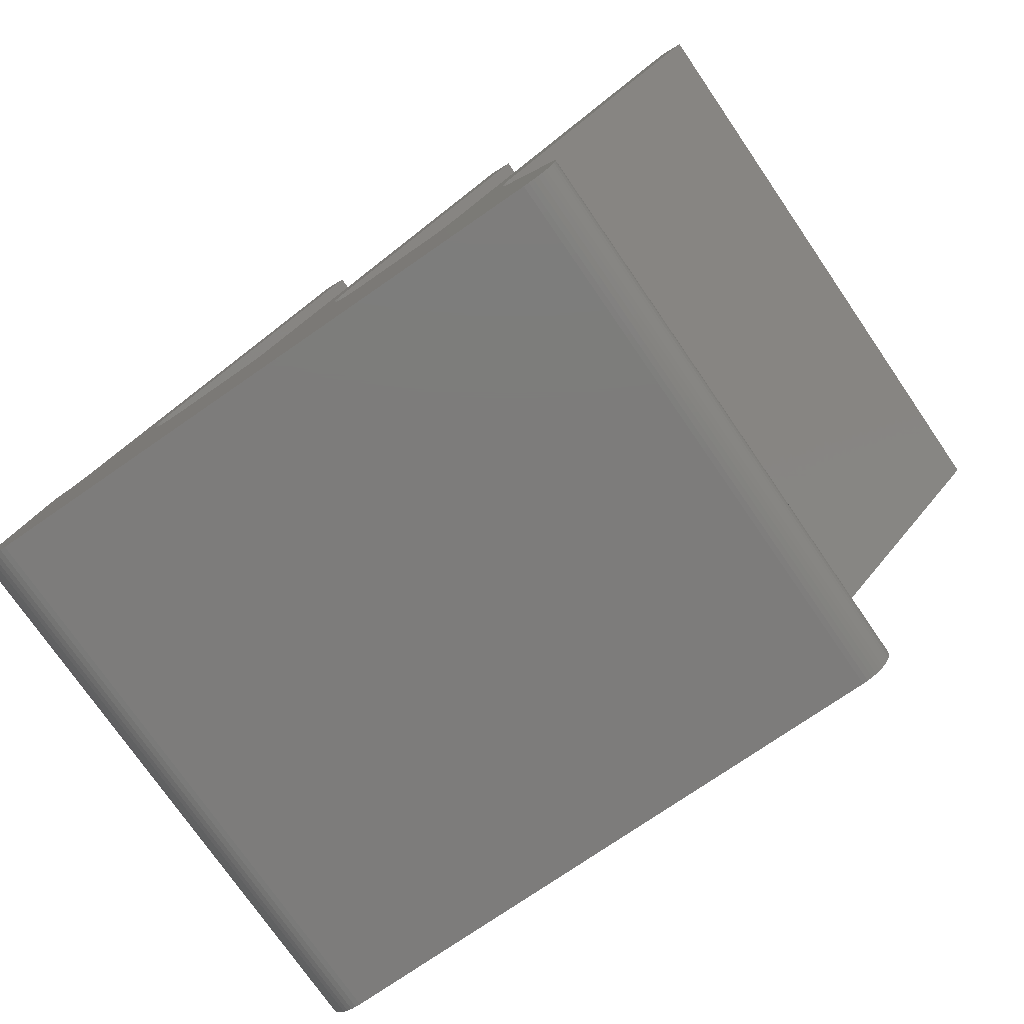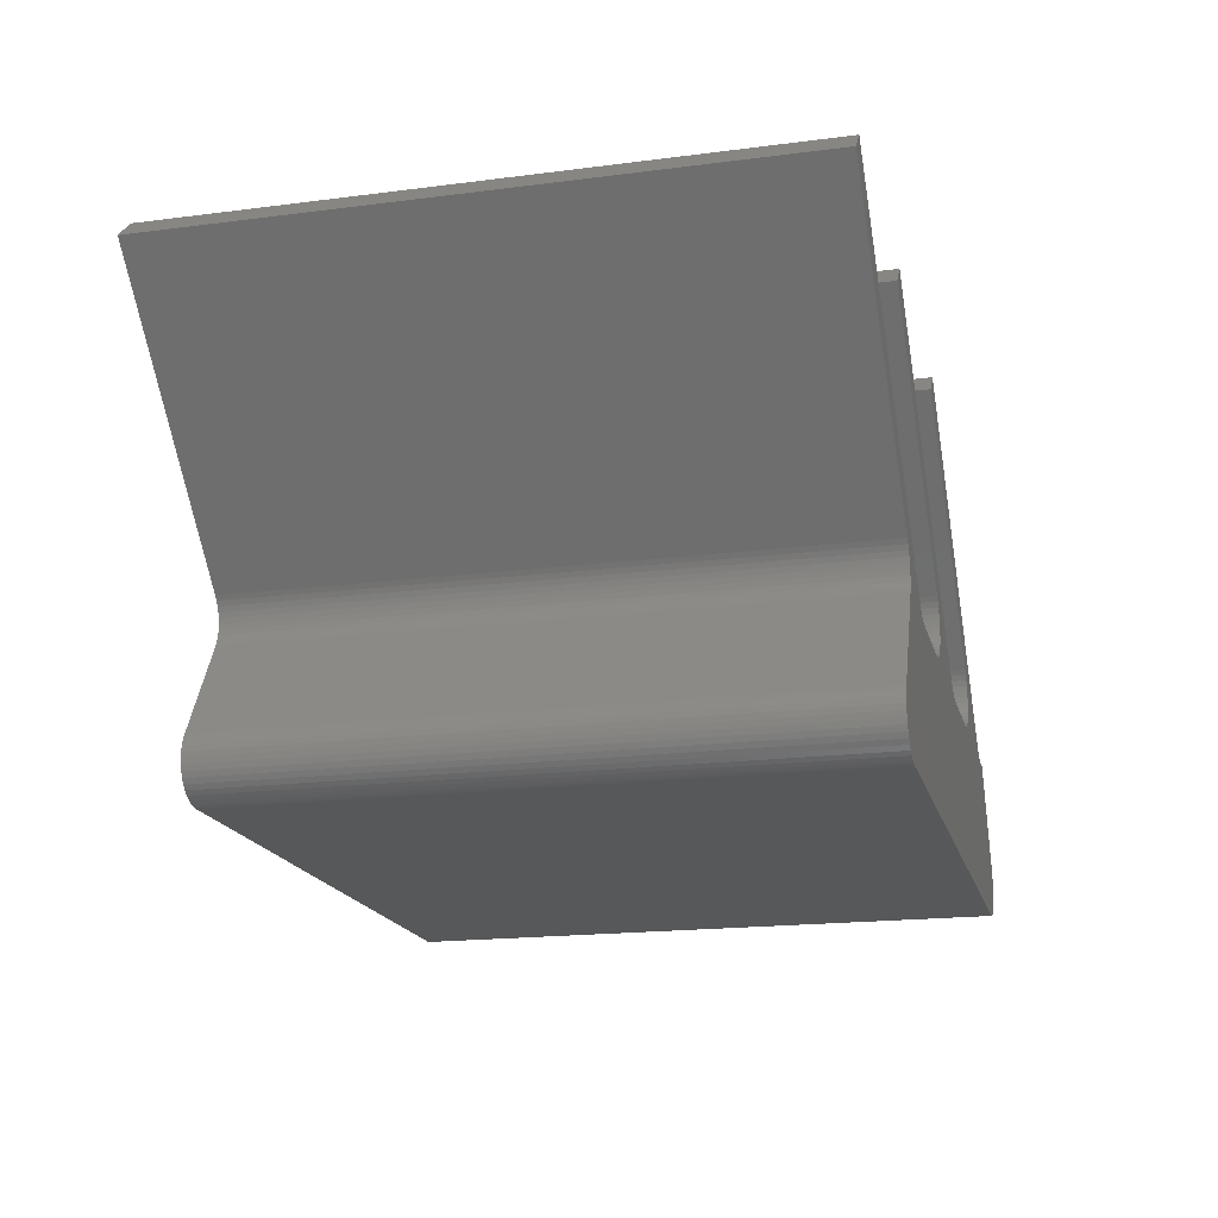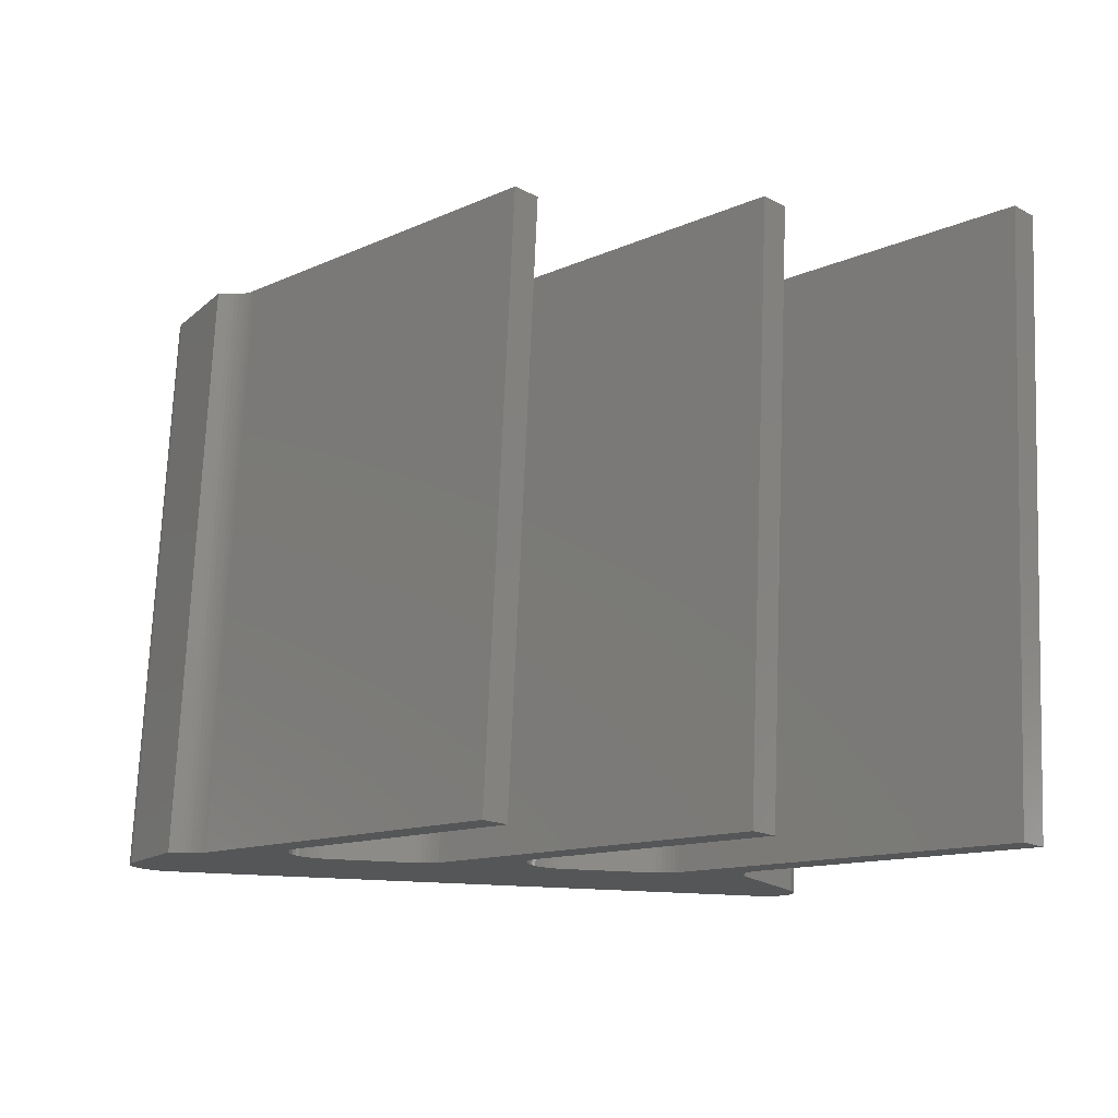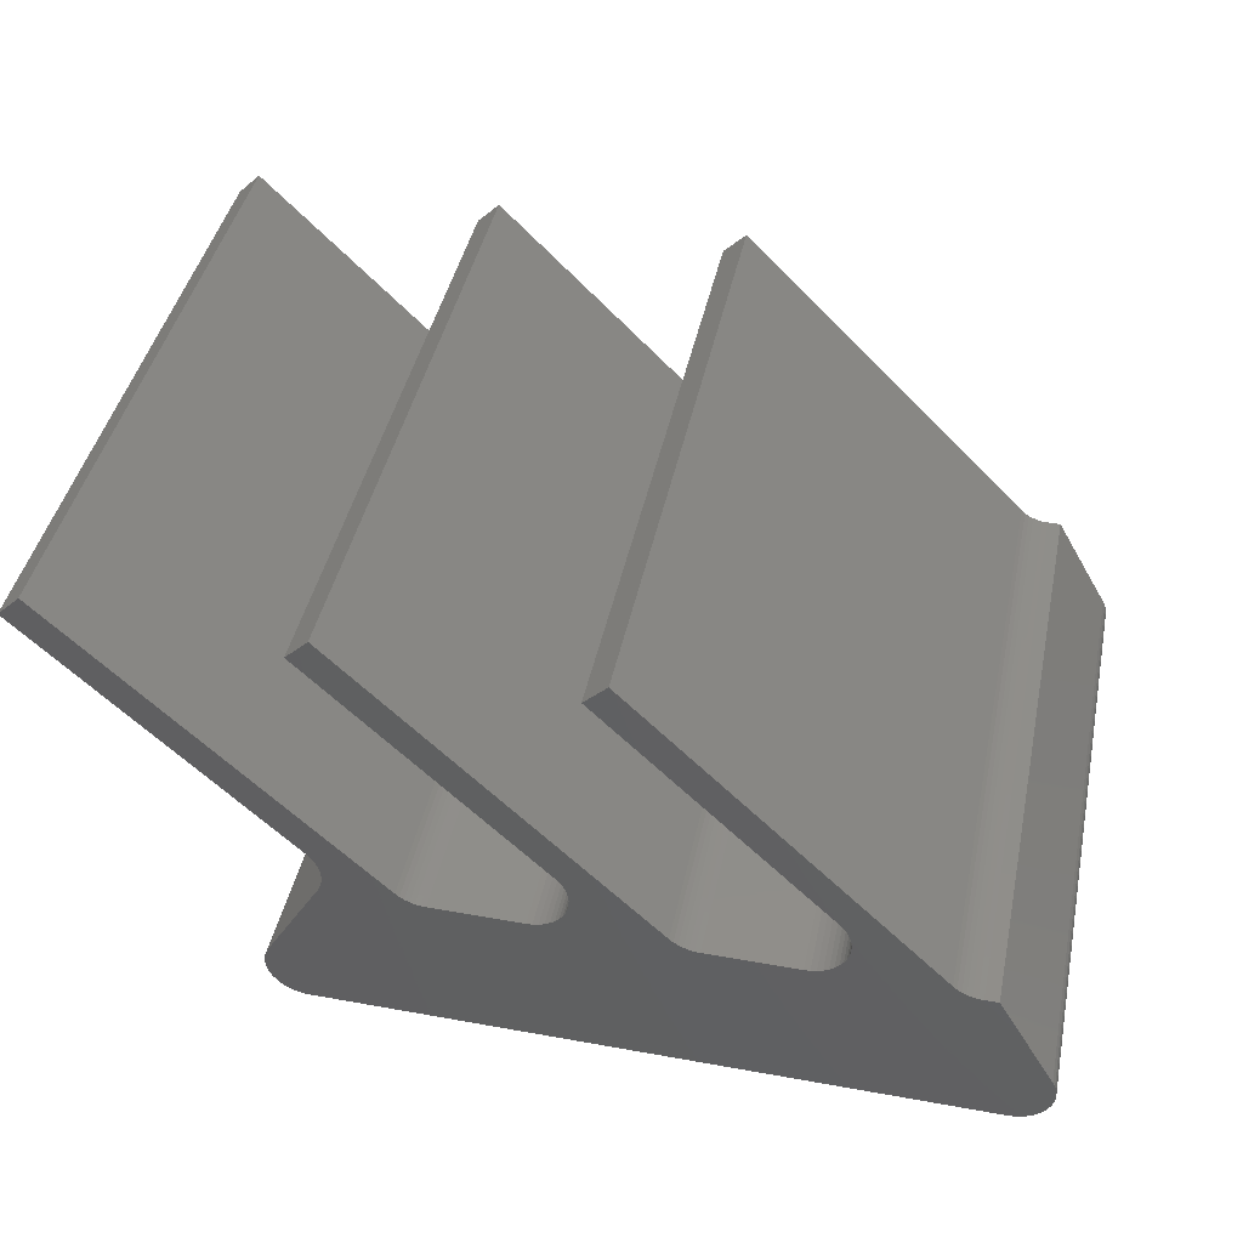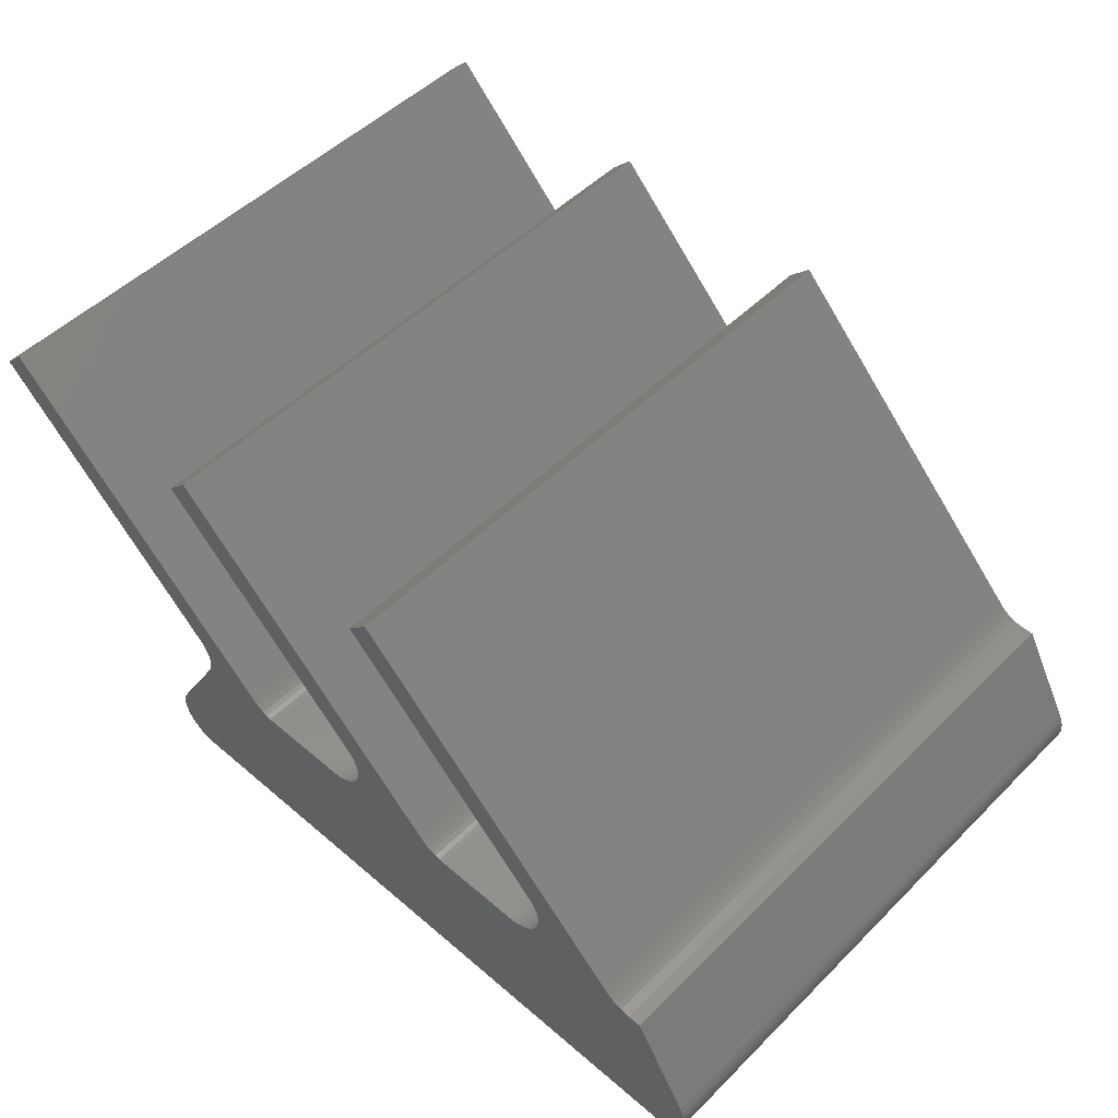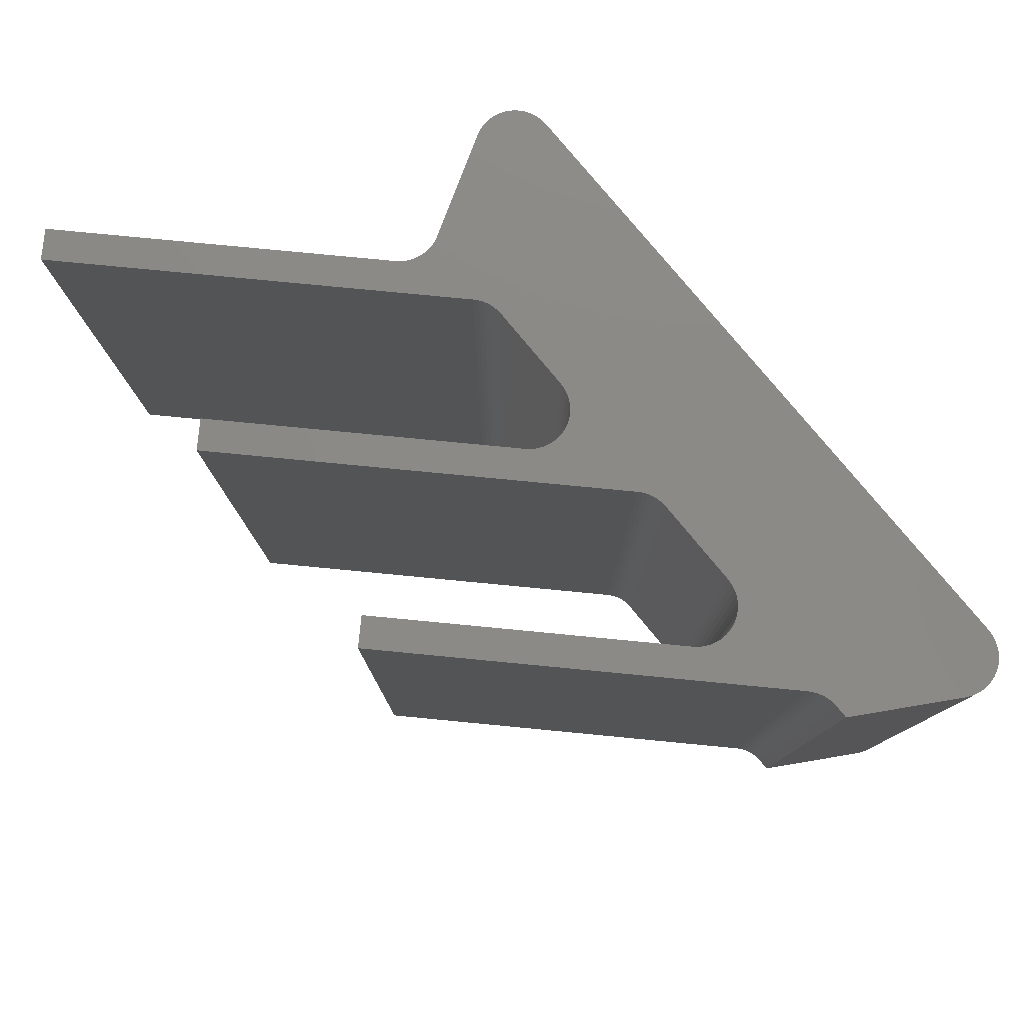
<metadata>
{"format":"stl","ext":"stl","renderer":"f3d","projection":"perspective","resolution":1024,"background":"white","views":[{"elev":-76.0,"azim":-145.4,"up":"+Z"},{"elev":-18.3,"azim":-76.0,"up":"+Z"},{"elev":74.4,"azim":-177.6,"up":"+Z"},{"elev":43.7,"azim":12.0,"up":"+Z"},{"elev":50.8,"azim":43.0,"up":"+Z"},{"elev":78.8,"azim":50.5,"up":"+Y"}]}
</metadata>
<code>
# stl→obj: 208 verts, 404 faces
v 8.718 8 2
v 7.566 8 2
v 8.718 0 2
v 7.566 0 2
v 5.586 8 2
v 4.434 8 2
v 5.586 0 2
v 4.434 0 2
v 10.87 0 2
v 11.59 0 0.75
v 10.87 8 2
v 11.59 8 0.75
v 10.7 0 2
v 10.7 8 2
v 2.455 0 0.75
v 3.177 0 2
v 2.455 8 0.75
v 3.177 8 2
v 2.423 8 0.6827
v 2.423 0 0.6827
v 2.401 8 0.6113
v 2.401 0 0.6113
v 2.389 8 0.5374
v 2.389 0 0.5374
v 2.389 8 0.4626
v 2.389 0 0.4626
v 2.401 8 0.3887
v 2.401 0 0.3887
v 2.423 8 0.3173
v 2.423 0 0.3173
v 2.455 8 0.25
v 2.455 0 0.25
v 2.497 8 0.1883
v 2.497 0 0.1883
v 2.548 8 0.1335
v 2.548 0 0.1335
v 2.606 8 0.08688
v 2.606 0 0.08688
v 2.671 8 0.04952
v 2.671 0 0.04952
v 2.741 8 0.02221
v 2.741 0 0.02221
v 2.813 8 0.005585
v 2.813 0 0.005585
v 2.888 8 0
v 2.888 0 0
v 11.16 0 2.168e-16
v 2.888 0 2.168e-16
v 11.16 8 2.168e-16
v 2.888 8 2.168e-16
v 11.16 0 0
v 11.16 8 0
v 11.23 8 0.005585
v 11.23 0 0.005585
v 11.3 8 0.02221
v 11.3 0 0.02221
v 11.37 8 0.04952
v 11.37 0 0.04952
v 11.44 8 0.08688
v 11.44 0 0.08688
v 11.5 8 0.1335
v 11.5 0 0.1335
v 11.55 8 0.1883
v 11.55 0 0.1883
v 11.59 8 0.25
v 11.59 0 0.25
v 11.62 8 0.3173
v 11.62 0 0.3173
v 11.64 8 0.3887
v 11.64 0 0.3887
v 11.65 8 0.4626
v 11.65 0 0.4626
v 11.65 8 0.5374
v 11.65 0 0.5374
v 11.64 8 0.6113
v 11.64 0 0.6113
v 11.62 8 0.6827
v 11.62 0 0.6827
v 9.119 0 2.798
v 9.159 0 2.736
v 10.34 0 2.146
v 9.071 0 2.854
v 6.547 0 5.944
v 6.264 0 5.661
v 9.208 0 2.598
v 10.51 0 2.038
v 10.45 0 2.067
v 10.39 0 2.103
v 9.189 0 2.668
v 6.048 0 2.309
v 6.015 0 2.243
v 5.972 0 2.183
v 4.243 0 2.038
v 4.184 0 2.067
v 3.196 0 2.404
v 4.13 0 2.103
v 3.167 0 2.467
v 4.08 0 2.146
v 3.129 0 2.525
v 3.221 0 2.131
v 3.203 0 2.064
v 9.217 0 2.525
v 9.215 0 2.451
v 10.57 0 2.017
v 9.054 0 2.13
v 8.996 0 2.084
v 8.932 0 2.048
v 8.863 0 2.022
v 5.922 0 2.13
v 5.864 0 2.084
v 5.8 0 2.048
v 0.2828 0 5.944
v 0 0 5.661
v 3.083 0 2.578
v 5.731 0 2.022
v 5.659 0 2.005
v 3.415 0 5.944
v 3.132 0 5.661
v 7.212 0 2.146
v 7.261 0 2.103
v 3.217 0 2.338
v 3.228 0 2.27
v 4.304 0 2.017
v 3.229 0 2.2
v 4.369 0 2.004
v 10.63 0 2.004
v 9.104 0 2.183
v 5.939 0 2.854
v 5.988 0 2.798
v 7.316 0 2.067
v 6.027 0 2.736
v 6.057 0 2.668
v 7.374 0 2.038
v 6.076 0 2.598
v 9.203 0 2.379
v 9.18 0 2.309
v 9.147 0 2.243
v 6.071 0 2.379
v 7.436 0 2.017
v 6.084 0 2.451
v 6.085 0 2.525
v 8.791 0 2.005
v 7.501 0 2.004
v 9.189 8 2.668
v 9.159 8 2.736
v 9.119 8 2.798
v 5.864 8 2.084
v 5.8 8 2.048
v 5.731 8 2.022
v 9.215 8 2.451
v 9.217 8 2.525
v 9.208 8 2.598
v 10.51 8 2.038
v 10.57 8 2.017
v 3.203 8 2.064
v 3.221 8 2.131
v 3.229 8 2.2
v 3.228 8 2.27
v 0 8 5.661
v 0.2828 8 5.944
v 3.083 8 2.578
v 4.08 8 2.146
v 3.129 8 2.525
v 5.922 8 2.13
v 5.972 8 2.183
v 6.015 8 2.243
v 8.863 8 2.022
v 8.932 8 2.048
v 9.147 8 2.243
v 9.18 8 2.309
v 9.203 8 2.379
v 10.63 8 2.004
v 6.048 8 2.309
v 6.071 8 2.379
v 6.084 8 2.451
v 6.057 8 2.668
v 6.027 8 2.736
v 9.104 8 2.183
v 6.264 8 5.661
v 6.547 8 5.944
v 9.071 8 2.854
v 10.34 8 2.146
v 10.39 8 2.103
v 10.45 8 2.067
v 5.659 8 2.005
v 6.085 8 2.525
v 6.076 8 2.598
v 8.996 8 2.084
v 9.054 8 2.13
v 4.184 8 2.067
v 4.243 8 2.038
v 3.217 8 2.338
v 4.304 8 2.017
v 4.369 8 2.004
v 4.13 8 2.103
v 3.196 8 2.404
v 3.167 8 2.467
v 7.501 8 2.004
v 7.436 8 2.017
v 8.791 8 2.005
v 3.132 8 5.661
v 3.415 8 5.944
v 5.939 8 2.854
v 7.212 8 2.146
v 5.988 8 2.798
v 7.261 8 2.103
v 7.316 8 2.067
v 7.374 8 2.038
f 1 2 3
f 3 2 4
f 5 6 7
f 7 6 8
f 9 10 11
f 11 10 12
f 13 9 14
f 14 9 11
f 15 16 17
f 17 16 18
f 15 17 19
f 15 19 20
f 20 19 21
f 20 21 22
f 22 21 23
f 22 23 24
f 24 23 25
f 24 25 26
f 26 25 27
f 26 27 28
f 28 27 29
f 28 29 30
f 30 29 31
f 30 31 32
f 32 31 33
f 32 33 34
f 34 33 35
f 34 35 36
f 36 35 37
f 36 37 38
f 38 37 39
f 38 39 40
f 40 39 41
f 40 41 42
f 42 41 43
f 42 43 44
f 44 43 45
f 44 45 46
f 47 48 49
f 49 48 50
f 51 52 53
f 51 53 54
f 54 53 55
f 54 55 56
f 56 55 57
f 56 57 58
f 58 57 59
f 58 59 60
f 60 59 61
f 60 61 62
f 62 61 63
f 62 63 64
f 64 63 65
f 64 65 66
f 66 65 67
f 66 67 68
f 68 67 69
f 68 69 70
f 70 69 71
f 70 71 72
f 72 71 73
f 72 73 74
f 74 73 75
f 74 75 76
f 76 75 77
f 76 77 78
f 78 77 12
f 78 12 10
f 79 80 81
f 79 81 82
f 82 81 83
f 82 83 84
f 85 86 87
f 87 88 85
f 85 88 81
f 85 81 89
f 89 81 80
f 90 91 51
f 51 91 92
f 93 94 95
f 95 94 96
f 95 96 97
f 97 96 98
f 97 98 99
f 100 101 51
f 51 101 16
f 51 16 46
f 85 102 86
f 86 102 103
f 86 103 104
f 105 106 51
f 51 106 107
f 51 107 108
f 92 109 51
f 51 109 110
f 51 110 111
f 112 113 98
f 98 113 114
f 98 114 99
f 111 115 51
f 51 115 116
f 51 116 7
f 117 118 119
f 119 118 120
f 95 121 93
f 93 121 122
f 93 122 123
f 123 122 124
f 123 124 125
f 124 100 125
f 125 100 51
f 125 51 8
f 8 51 7
f 9 13 10
f 10 13 126
f 10 126 104
f 62 64 127
f 127 64 66
f 127 66 68
f 56 58 127
f 127 58 60
f 127 60 62
f 118 128 120
f 120 128 129
f 120 129 130
f 129 131 130
f 130 131 132
f 130 132 133
f 133 132 134
f 68 70 127
f 127 70 72
f 127 72 74
f 105 51 127
f 127 51 54
f 127 54 56
f 103 135 104
f 104 135 136
f 104 136 10
f 10 136 137
f 10 137 78
f 78 137 127
f 78 127 76
f 76 127 74
f 138 139 140
f 140 139 133
f 140 133 141
f 141 133 134
f 16 15 46
f 46 15 20
f 46 20 22
f 22 24 46
f 46 24 26
f 46 26 28
f 28 30 46
f 46 30 32
f 46 32 34
f 108 142 51
f 51 142 3
f 51 3 4
f 4 143 51
f 51 143 139
f 51 139 90
f 90 139 138
f 38 40 36
f 36 40 42
f 36 42 34
f 34 42 44
f 34 44 46
f 144 145 12
f 12 145 146
f 147 49 148
f 148 49 149
f 150 151 12
f 12 151 152
f 12 152 144
f 12 153 154
f 155 49 18
f 18 49 45
f 18 45 17
f 17 45 19
f 155 156 49
f 49 156 157
f 49 157 158
f 159 160 161
f 161 160 162
f 161 162 163
f 147 164 49
f 49 164 165
f 49 165 166
f 49 167 168
f 169 170 12
f 12 170 171
f 12 171 150
f 154 172 12
f 12 172 14
f 12 14 11
f 166 173 49
f 49 173 174
f 49 174 175
f 49 176 177
f 63 61 178
f 178 61 59
f 178 59 57
f 69 67 178
f 178 67 65
f 178 65 63
f 179 180 181
f 181 180 182
f 181 182 146
f 146 182 183
f 146 183 12
f 12 183 184
f 12 184 153
f 6 5 49
f 49 5 185
f 49 185 149
f 175 186 49
f 49 186 187
f 49 187 176
f 168 188 49
f 49 188 189
f 49 189 53
f 53 189 178
f 53 178 55
f 55 178 57
f 75 73 178
f 178 73 71
f 178 71 69
f 45 33 31
f 190 191 192
f 192 191 193
f 192 193 158
f 158 193 49
f 49 193 194
f 49 194 6
f 190 192 195
f 195 192 196
f 195 196 162
f 162 196 197
f 162 197 163
f 169 12 178
f 178 12 77
f 178 77 75
f 31 29 45
f 45 29 27
f 45 27 25
f 25 23 45
f 45 23 21
f 45 21 19
f 45 43 33
f 33 43 41
f 33 41 35
f 35 41 39
f 35 39 37
f 2 49 198
f 198 49 199
f 2 1 49
f 49 1 200
f 49 200 167
f 201 202 203
f 203 202 204
f 203 204 205
f 205 204 206
f 205 206 177
f 177 206 207
f 177 207 49
f 49 207 208
f 49 208 199
f 114 113 161
f 161 113 159
f 112 160 113
f 113 160 159
f 162 160 98
f 98 160 112
f 128 118 203
f 203 118 201
f 117 202 118
f 118 202 201
f 204 202 119
f 119 202 117
f 82 84 181
f 181 84 179
f 83 180 84
f 84 180 179
f 182 180 81
f 81 180 83
f 18 16 101
f 18 101 155
f 155 101 100
f 155 100 156
f 156 100 124
f 156 124 157
f 157 124 122
f 157 122 158
f 158 122 121
f 158 121 192
f 192 121 95
f 192 95 196
f 196 95 97
f 196 97 197
f 197 97 99
f 197 99 163
f 163 99 114
f 163 114 161
f 182 81 88
f 182 88 183
f 183 88 87
f 183 87 184
f 184 87 86
f 184 86 153
f 153 86 104
f 153 104 154
f 154 104 126
f 154 126 172
f 172 126 13
f 172 13 14
f 82 181 146
f 82 146 79
f 79 146 145
f 79 145 80
f 80 145 144
f 80 144 89
f 89 144 152
f 89 152 85
f 85 152 151
f 85 151 102
f 102 151 150
f 102 150 103
f 103 150 171
f 103 171 135
f 135 171 170
f 135 170 136
f 136 170 169
f 136 169 137
f 137 169 178
f 137 178 127
f 127 178 189
f 127 189 105
f 105 189 188
f 105 188 106
f 106 188 168
f 106 168 107
f 107 168 167
f 107 167 108
f 108 167 200
f 108 200 142
f 142 200 1
f 142 1 3
f 204 119 120
f 204 120 206
f 206 120 130
f 206 130 207
f 207 130 133
f 207 133 208
f 208 133 139
f 208 139 199
f 199 139 143
f 199 143 198
f 198 143 4
f 198 4 2
f 128 203 205
f 128 205 129
f 129 205 177
f 129 177 131
f 131 177 176
f 131 176 132
f 132 176 187
f 132 187 134
f 134 187 186
f 134 186 141
f 141 186 175
f 141 175 140
f 140 175 174
f 140 174 138
f 138 174 173
f 138 173 90
f 90 173 166
f 90 166 91
f 91 166 165
f 91 165 92
f 92 165 164
f 92 164 109
f 109 164 147
f 109 147 110
f 110 147 148
f 110 148 111
f 111 148 149
f 111 149 115
f 115 149 185
f 115 185 116
f 116 185 5
f 116 5 7
f 162 98 96
f 162 96 195
f 195 96 94
f 195 94 190
f 190 94 93
f 190 93 191
f 191 93 123
f 191 123 193
f 193 123 125
f 193 125 194
f 194 125 8
f 194 8 6

</code>
